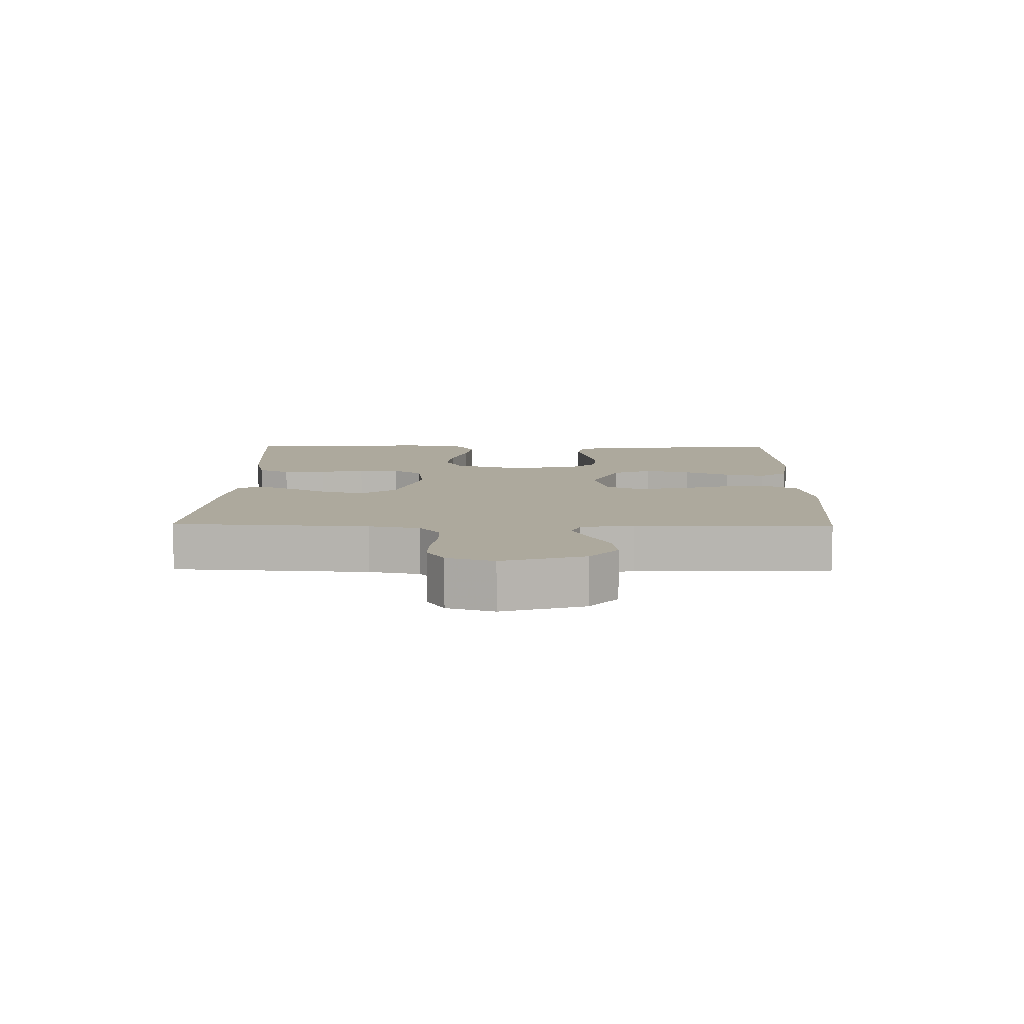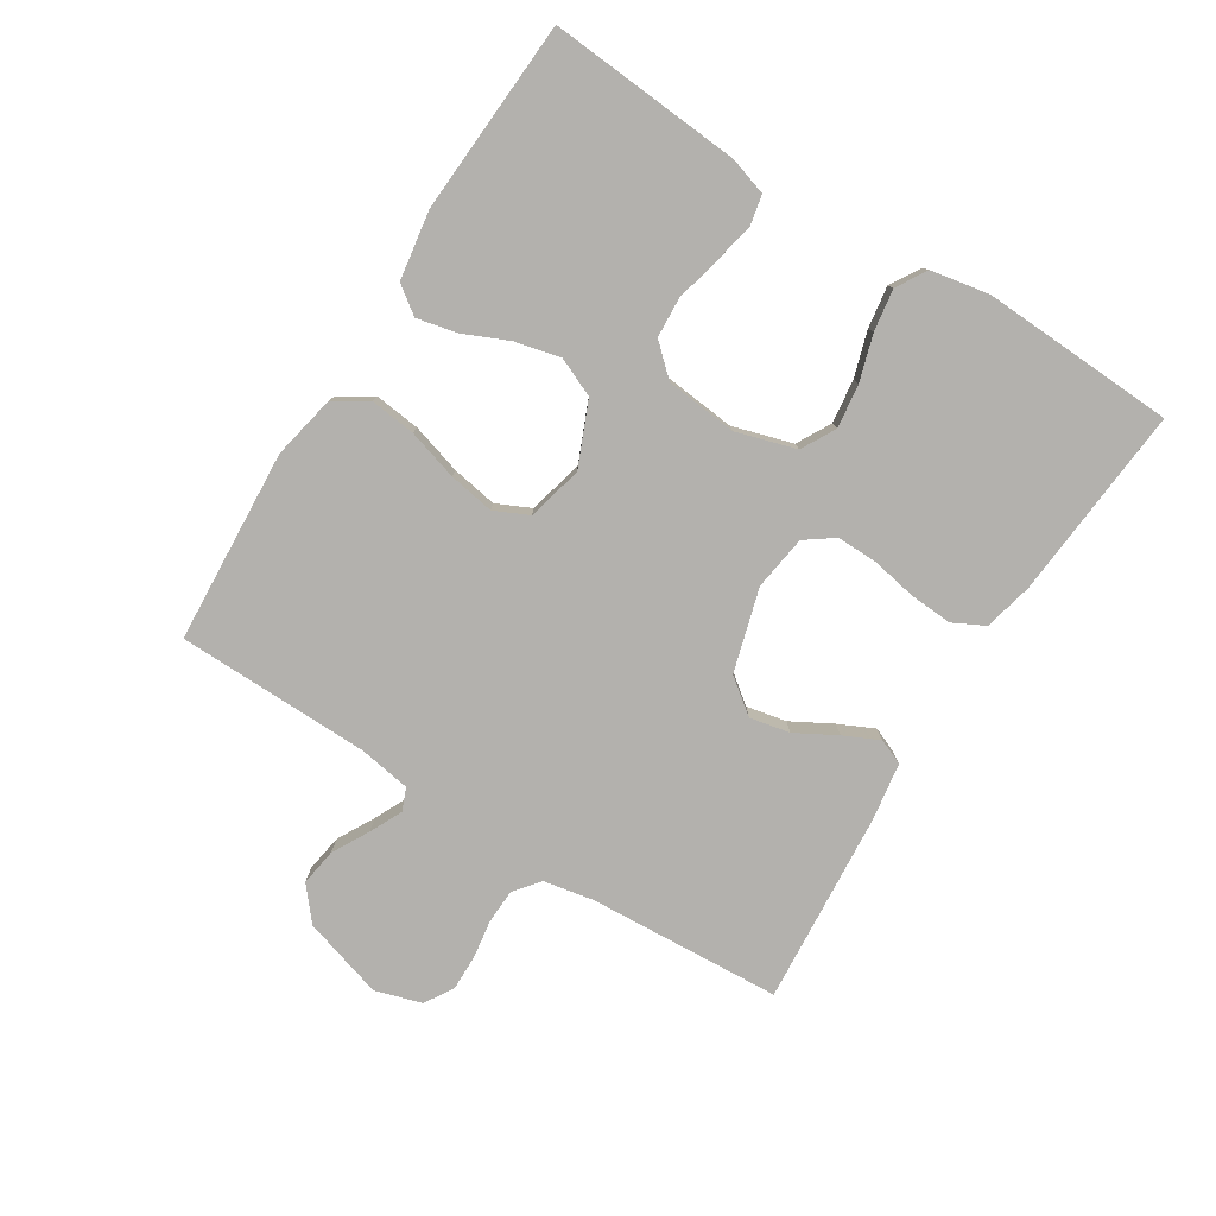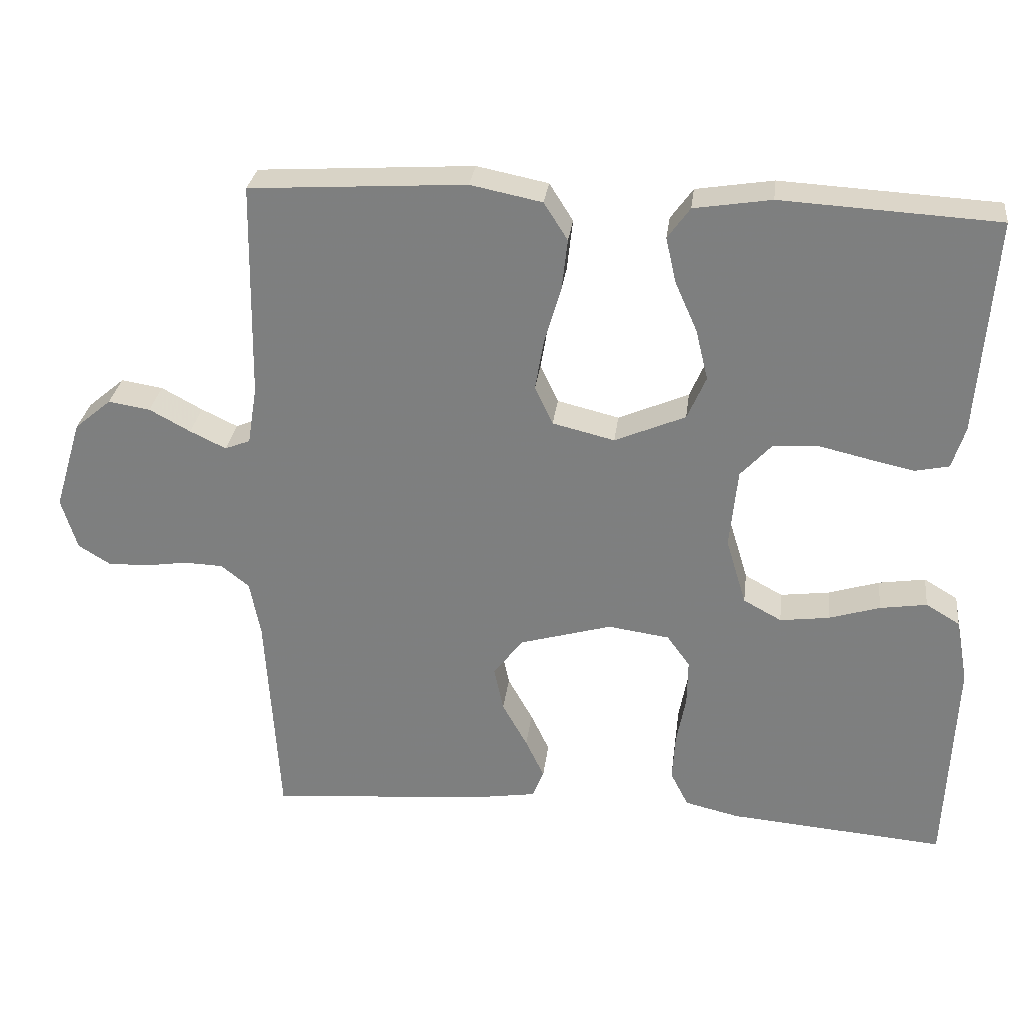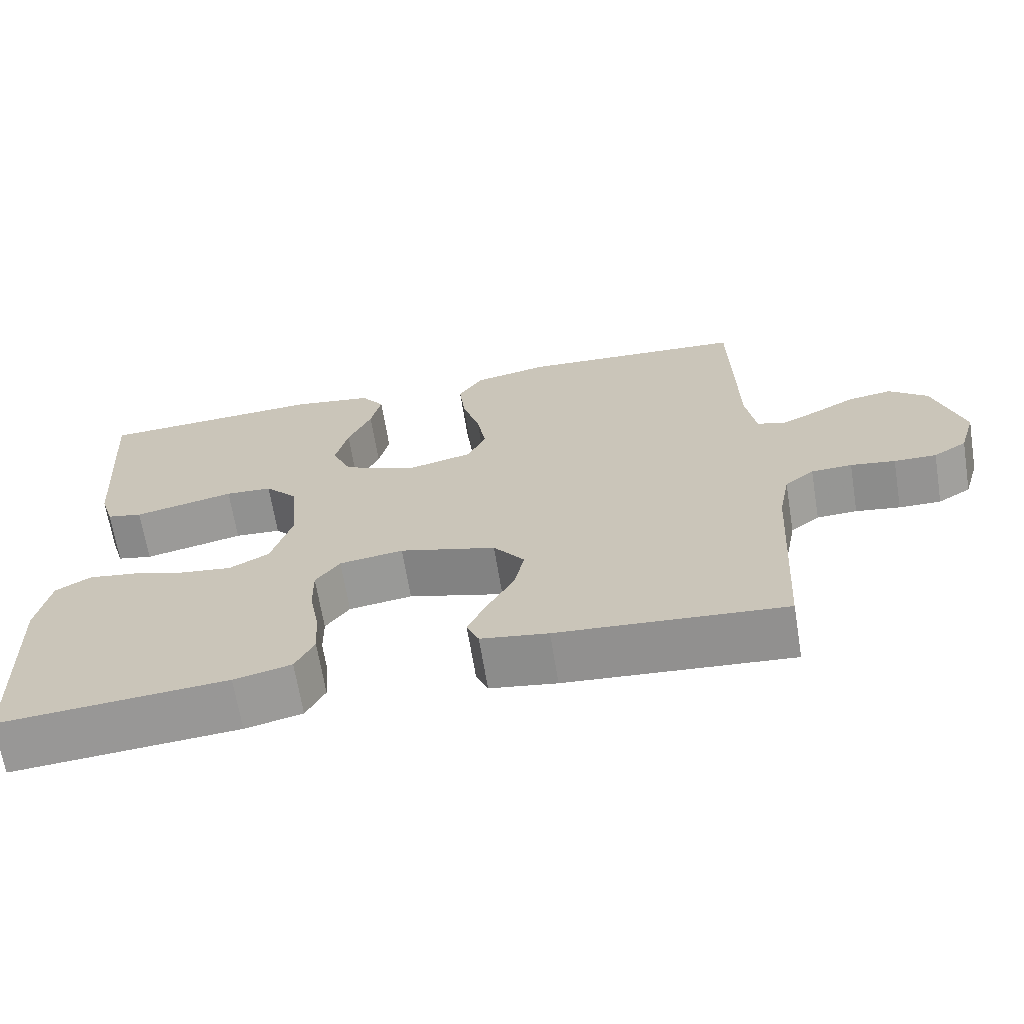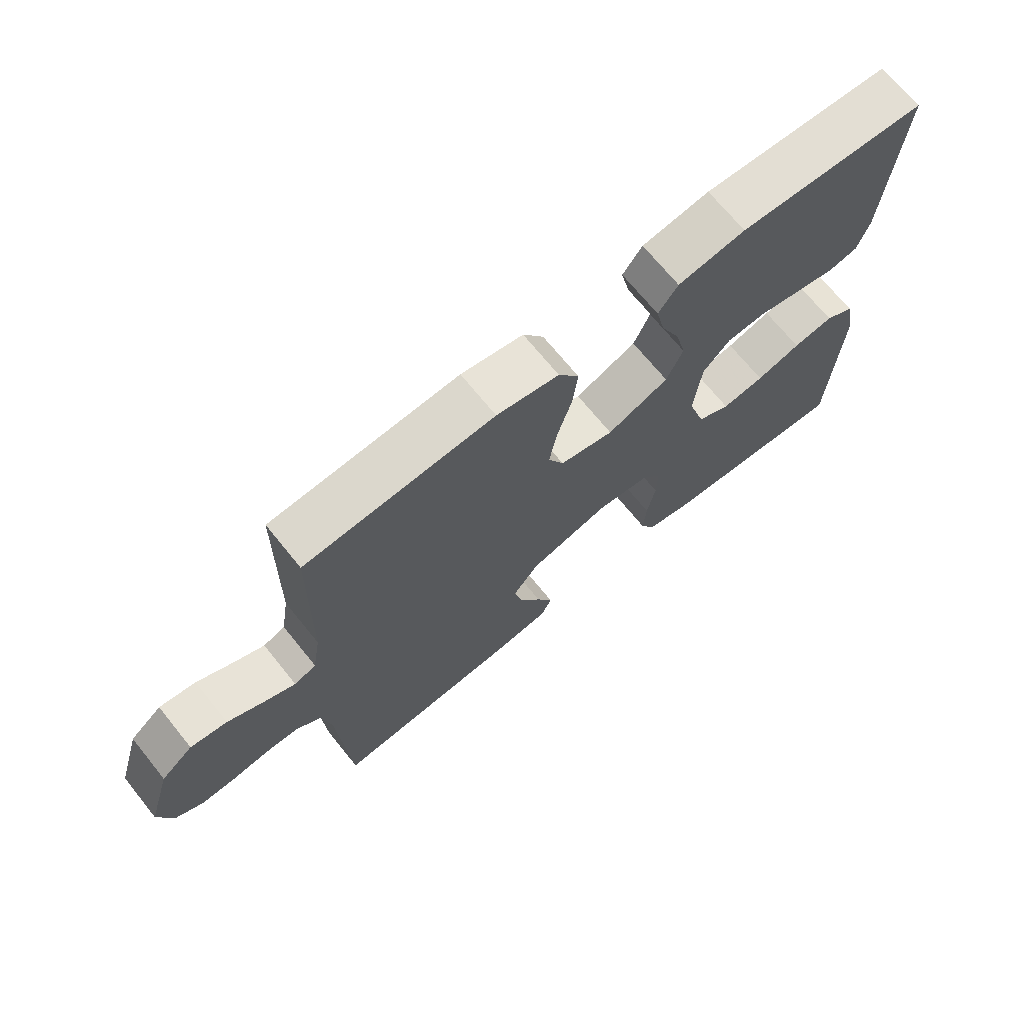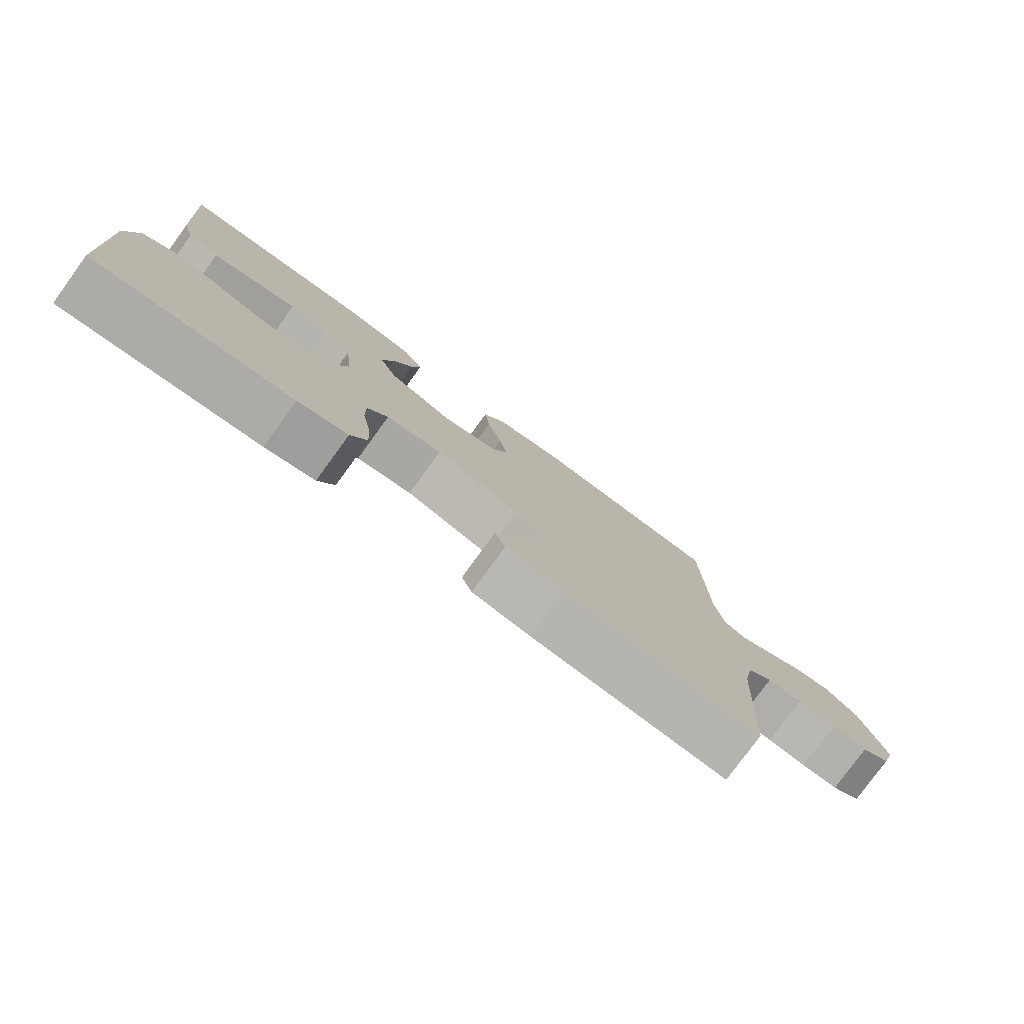
<metadata>
{"format":"obj","ext":"obj","renderer":"f3d","projection":"perspective","resolution":1024,"background":"white","views":[{"elev":8.8,"azim":-89.0,"up":"+Y"},{"elev":-79.2,"azim":57.8,"up":"+Y"},{"elev":29.3,"azim":7.0,"up":"+Z"},{"elev":-67.1,"azim":-170.7,"up":"+Z"},{"elev":70.0,"azim":-39.0,"up":"+Z"},{"elev":-78.8,"azim":143.9,"up":"+Z"}]}
</metadata>
<code>
v 0.5 0.07 -0.5
v 0.2 0.07 -0.475
v 0.124 0.07 -0.457
v 0.099 0.07 -0.408
v 0.103 0.07 -0.342
v 0.116 0.07 -0.272
v 0.117 0.07 -0.208
v 0.085 0.07 -0.164
v 0 0.07 -0.152
v -0.128 0.07 -0.189
v -0.169 0.07 -0.243
v -0.156 0.07 -0.305
v -0.121 0.07 -0.368
v -0.095 0.07 -0.423
v -0.111 0.07 -0.462
v -0.2 0.07 -0.476
v -0.5 0.07 -0.5
v -0.518 0.07 -0.2
v -0.533 0.07 -0.122
v -0.572 0.07 -0.091
v -0.626 0.07 -0.089
v -0.685 0.07 -0.098
v -0.741 0.07 -0.099
v -0.785 0.07 -0.072
v -0.807 0.07 0
v -0.769 0.07 0.126
v -0.718 0.07 0.169
v -0.66 0.07 0.16
v -0.603 0.07 0.129
v -0.553 0.07 0.105
v -0.518 0.07 0.119
v -0.505 0.07 0.2
v -0.5 0.07 0.5
v -0.2 0.07 0.519
v -0.101 0.07 0.499
v -0.068 0.07 0.447
v -0.076 0.07 0.376
v -0.099 0.07 0.298
v -0.111 0.07 0.227
v -0.086 0.07 0.174
v 0 0.07 0.153
v 0.098 0.07 0.195
v 0.124 0.07 0.255
v 0.107 0.07 0.325
v 0.076 0.07 0.395
v 0.062 0.07 0.457
v 0.093 0.07 0.5
v 0.2 0.07 0.517
v 0.5 0.07 0.5
v 0.478 0.07 0.2
v 0.46 0.07 0.142
v 0.413 0.07 0.132
v 0.349 0.07 0.146
v 0.28 0.07 0.162
v 0.218 0.07 0.158
v 0.175 0.07 0.111
v 0.164 0.07 0
v 0.192 0.07 -0.093
v 0.245 0.07 -0.122
v 0.313 0.07 -0.113
v 0.384 0.07 -0.091
v 0.449 0.07 -0.081
v 0.496 0.07 -0.109
v 0.513 0.07 -0.2
v 0.5 0 -0.5
v 0.2 0 -0.475
v 0.124 0 -0.457
v 0.099 0 -0.408
v 0.103 0 -0.342
v 0.116 0 -0.272
v 0.117 0 -0.208
v 0.085 0 -0.164
v 0 0 -0.152
v -0.128 0 -0.189
v -0.169 0 -0.243
v -0.156 0 -0.305
v -0.121 0 -0.368
v -0.095 0 -0.423
v -0.111 0 -0.462
v -0.2 0 -0.476
v -0.5 0 -0.5
v -0.518 0 -0.2
v -0.533 0 -0.122
v -0.572 0 -0.091
v -0.626 0 -0.089
v -0.685 0 -0.098
v -0.741 0 -0.099
v -0.785 0 -0.072
v -0.807 0 0
v -0.769 0 0.126
v -0.718 0 0.169
v -0.66 0 0.16
v -0.603 0 0.129
v -0.553 0 0.105
v -0.518 0 0.119
v -0.505 0 0.2
v -0.5 0 0.5
v -0.2 0 0.519
v -0.101 0 0.499
v -0.068 0 0.447
v -0.076 0 0.376
v -0.099 0 0.298
v -0.111 0 0.227
v -0.086 0 0.174
v 0 0 0.153
v 0.098 0 0.195
v 0.124 0 0.255
v 0.107 0 0.325
v 0.076 0 0.395
v 0.062 0 0.457
v 0.093 0 0.5
v 0.2 0 0.517
v 0.5 0 0.5
v 0.478 0 0.2
v 0.46 0 0.142
v 0.413 0 0.132
v 0.349 0 0.146
v 0.28 0 0.162
v 0.218 0 0.158
v 0.175 0 0.111
v 0.164 0 0
v 0.192 0 -0.093
v 0.245 0 -0.122
v 0.313 0 -0.113
v 0.384 0 -0.091
v 0.449 0 -0.081
v 0.496 0 -0.109
v 0.513 0 -0.2
f 60 61 62 63
f 59 60 63 64
f 51 52 53 54
f 49 50 51 54
f 49 54 55
f 48 49 55 56
f 44 45 46 47
f 43 44 47 48
f 35 36 37 38
f 35 38 39
f 32 33 34 35
f 31 32 35 39
f 30 31 39 40
f 26 27 28 29
f 26 29 30
f 25 26 30
f 21 22 23 24
f 20 21 24 25
f 15 16 17 18
f 15 18 19
f 12 13 14 15
f 12 15 19
f 11 12 19 20
f 3 4 5 6
f 3 6 7
f 2 3 7
f 59 64 1 2
f 58 59 2 7
f 57 58 7 8
f 43 48 56 57
f 42 43 57 8
f 41 42 8 9
f 40 41 9 10
f 20 25 30 40
f 10 11 20 40
f 127 126 125 124
f 128 127 124 123
f 118 117 116 115
f 118 115 114 113
f 119 118 113
f 120 119 113 112
f 111 110 109 108
f 112 111 108 107
f 102 101 100 99
f 103 102 99
f 99 98 97 96
f 103 99 96 95
f 104 103 95 94
f 93 92 91 90
f 94 93 90
f 94 90 89
f 88 87 86 85
f 89 88 85 84
f 82 81 80 79
f 83 82 79
f 79 78 77 76
f 83 79 76
f 84 83 76 75
f 70 69 68 67
f 71 70 67
f 71 67 66
f 66 65 128 123
f 71 66 123 122
f 72 71 122 121
f 121 120 112 107
f 72 121 107 106
f 73 72 106 105
f 74 73 105 104
f 104 94 89 84
f 104 84 75 74
f 1 65 66 2
f 2 66 67 3
f 3 67 68 4
f 4 68 69 5
f 5 69 70 6
f 6 70 71 7
f 7 71 72 8
f 8 72 73 9
f 9 73 74 10
f 10 74 75 11
f 11 75 76 12
f 12 76 77 13
f 13 77 78 14
f 14 78 79 15
f 15 79 80 16
f 16 80 81 17
f 17 81 82 18
f 18 82 83 19
f 19 83 84 20
f 20 84 85 21
f 21 85 86 22
f 22 86 87 23
f 23 87 88 24
f 24 88 89 25
f 25 89 90 26
f 26 90 91 27
f 27 91 92 28
f 28 92 93 29
f 29 93 94 30
f 30 94 95 31
f 31 95 96 32
f 32 96 97 33
f 33 97 98 34
f 34 98 99 35
f 35 99 100 36
f 36 100 101 37
f 37 101 102 38
f 38 102 103 39
f 39 103 104 40
f 40 104 105 41
f 41 105 106 42
f 42 106 107 43
f 43 107 108 44
f 44 108 109 45
f 45 109 110 46
f 46 110 111 47
f 47 111 112 48
f 48 112 113 49
f 49 113 114 50
f 50 114 115 51
f 51 115 116 52
f 52 116 117 53
f 53 117 118 54
f 54 118 119 55
f 55 119 120 56
f 56 120 121 57
f 57 121 122 58
f 58 122 123 59
f 59 123 124 60
f 60 124 125 61
f 61 125 126 62
f 62 126 127 63
f 63 127 128 64
f 64 128 65 1

</code>
